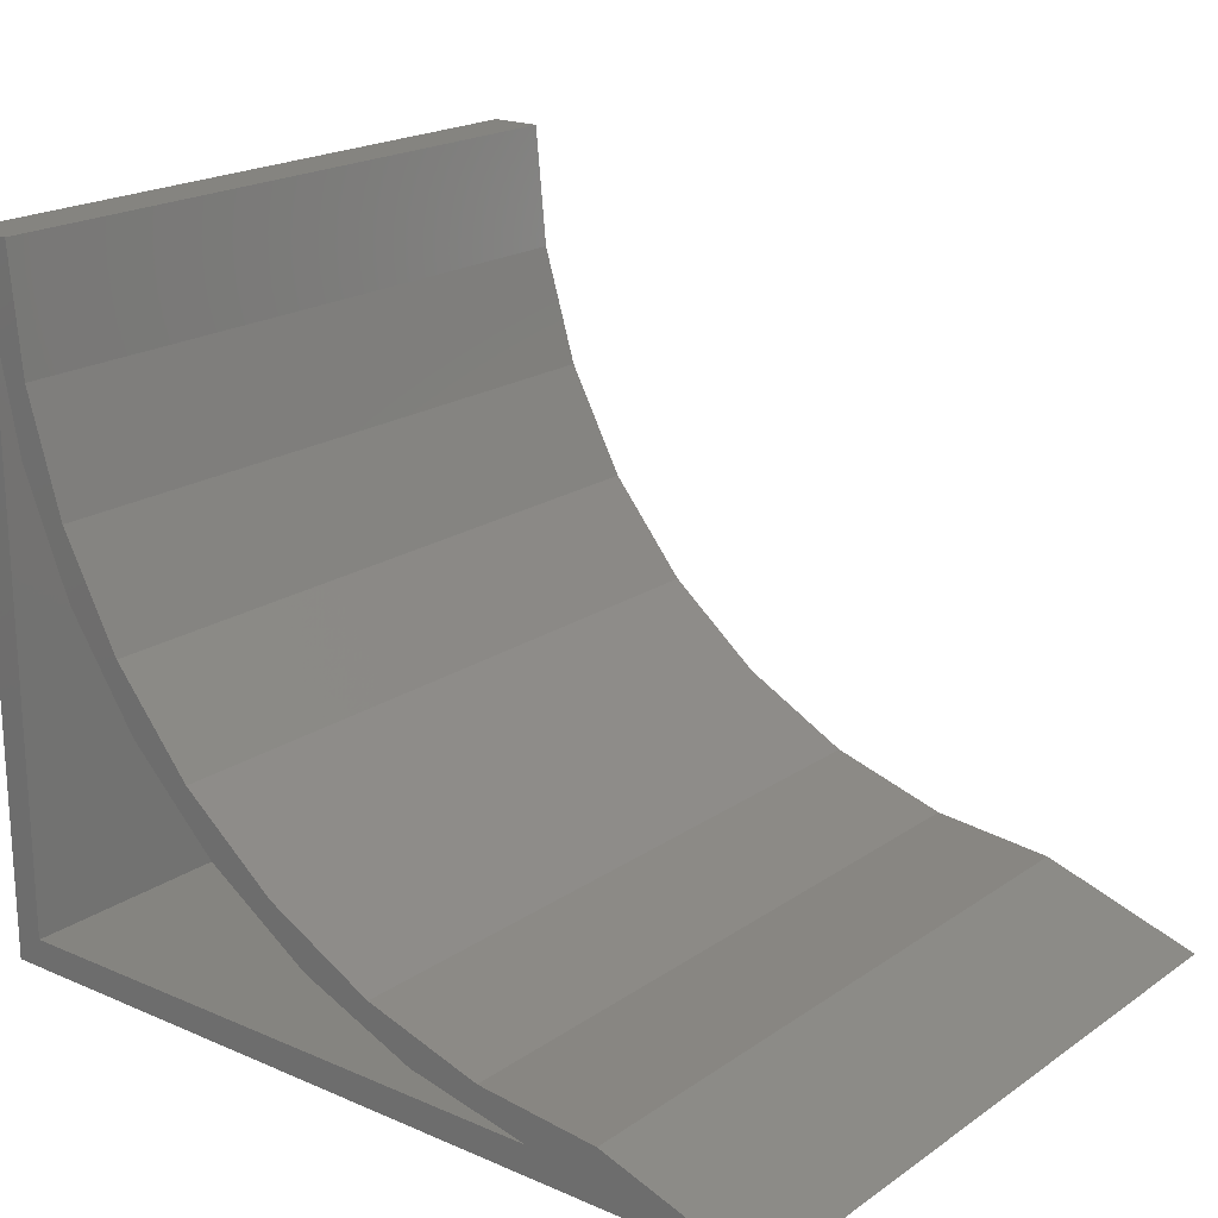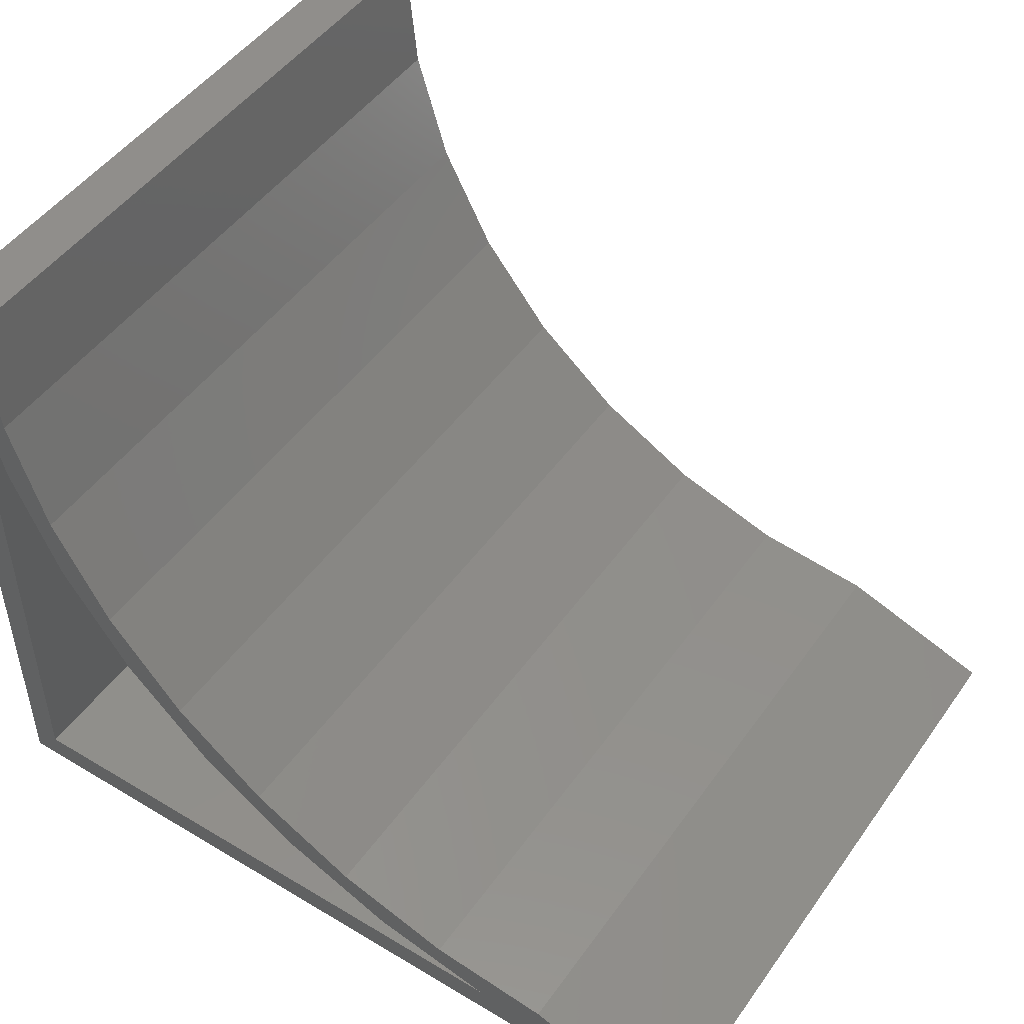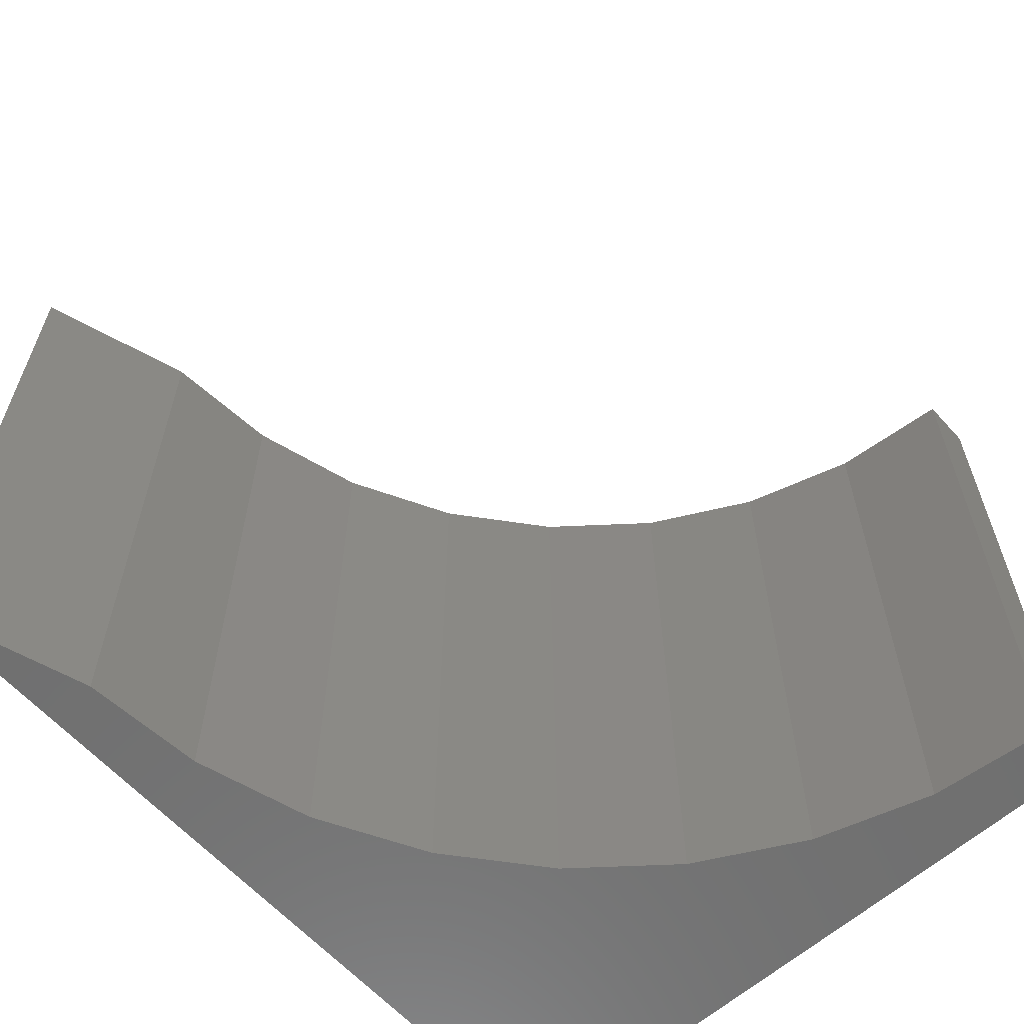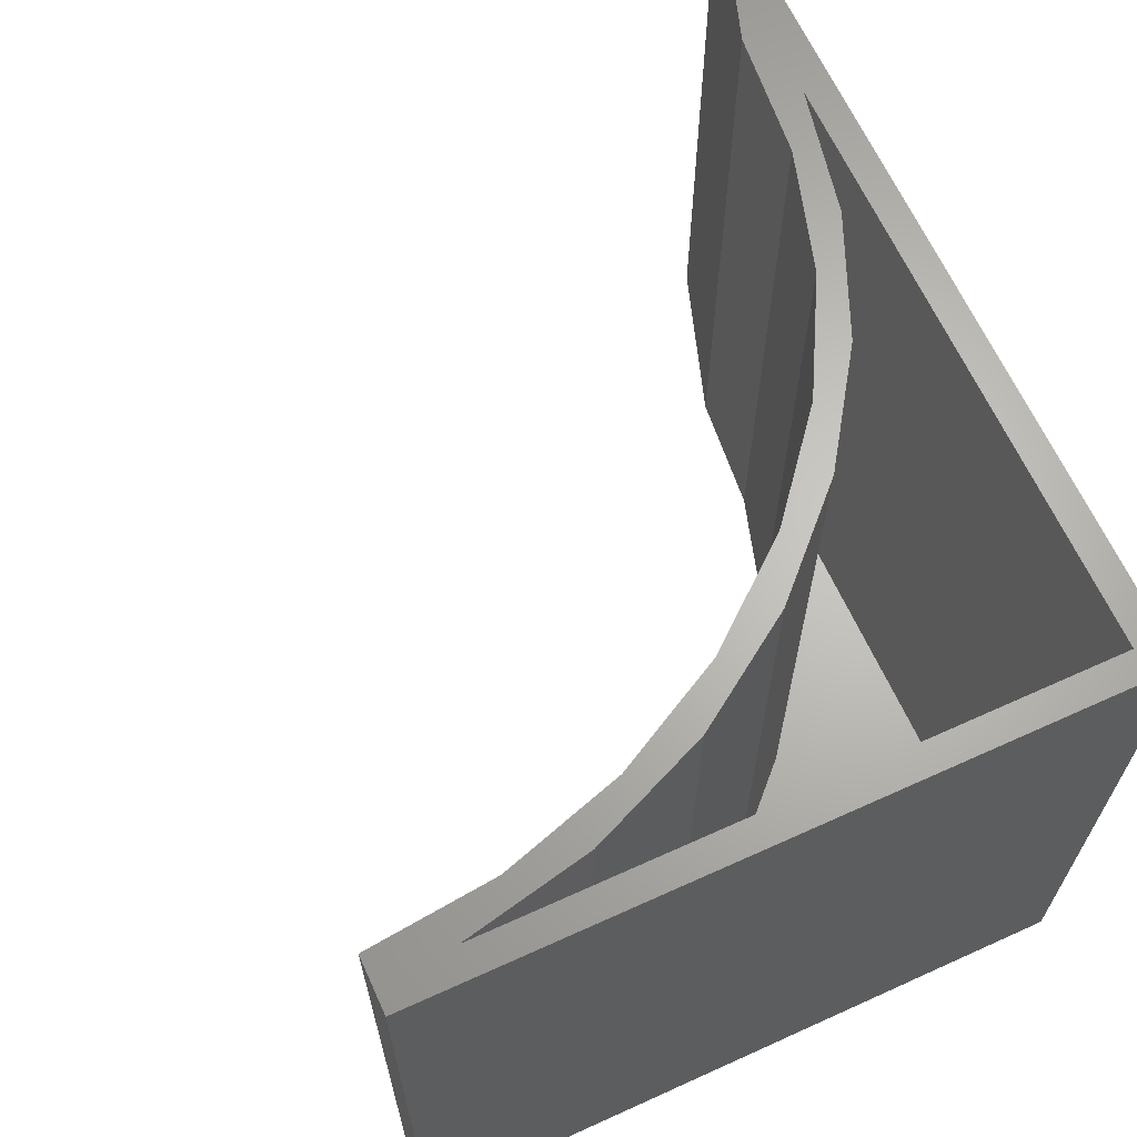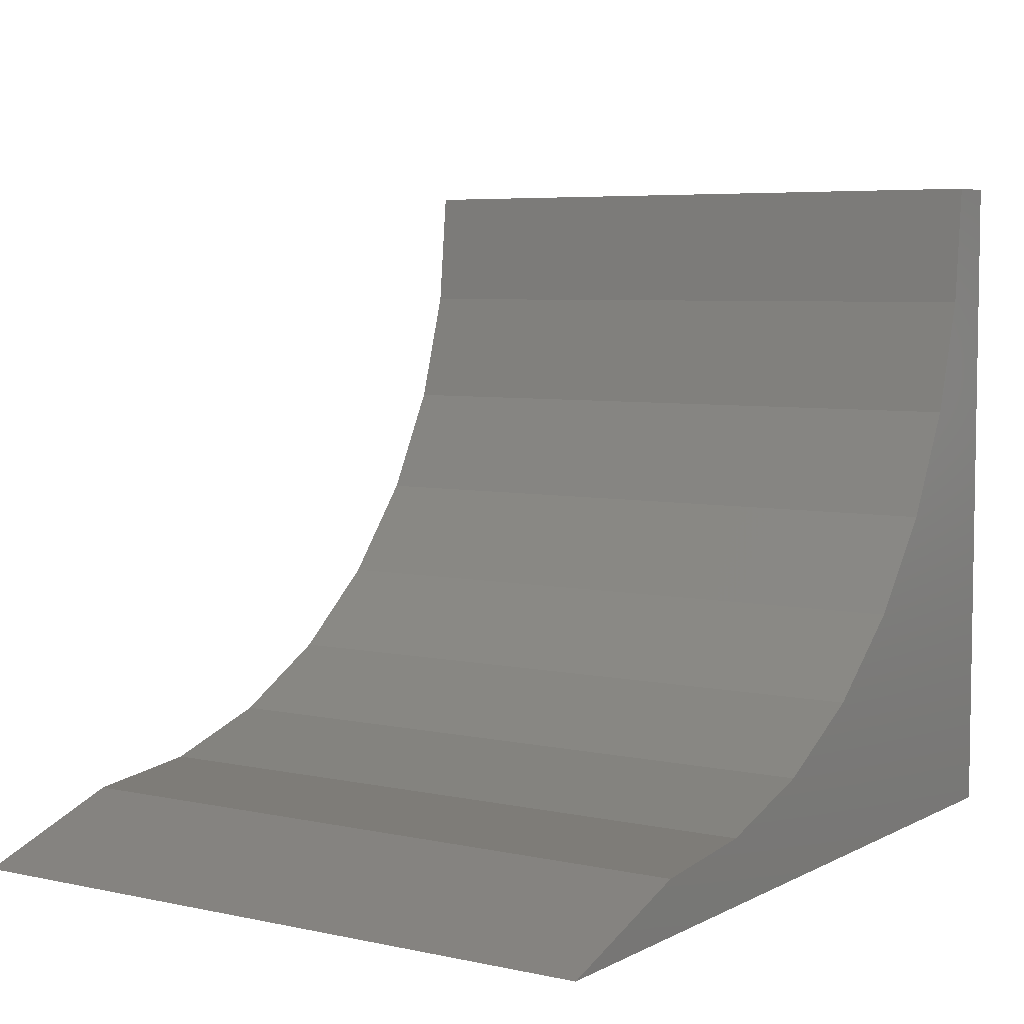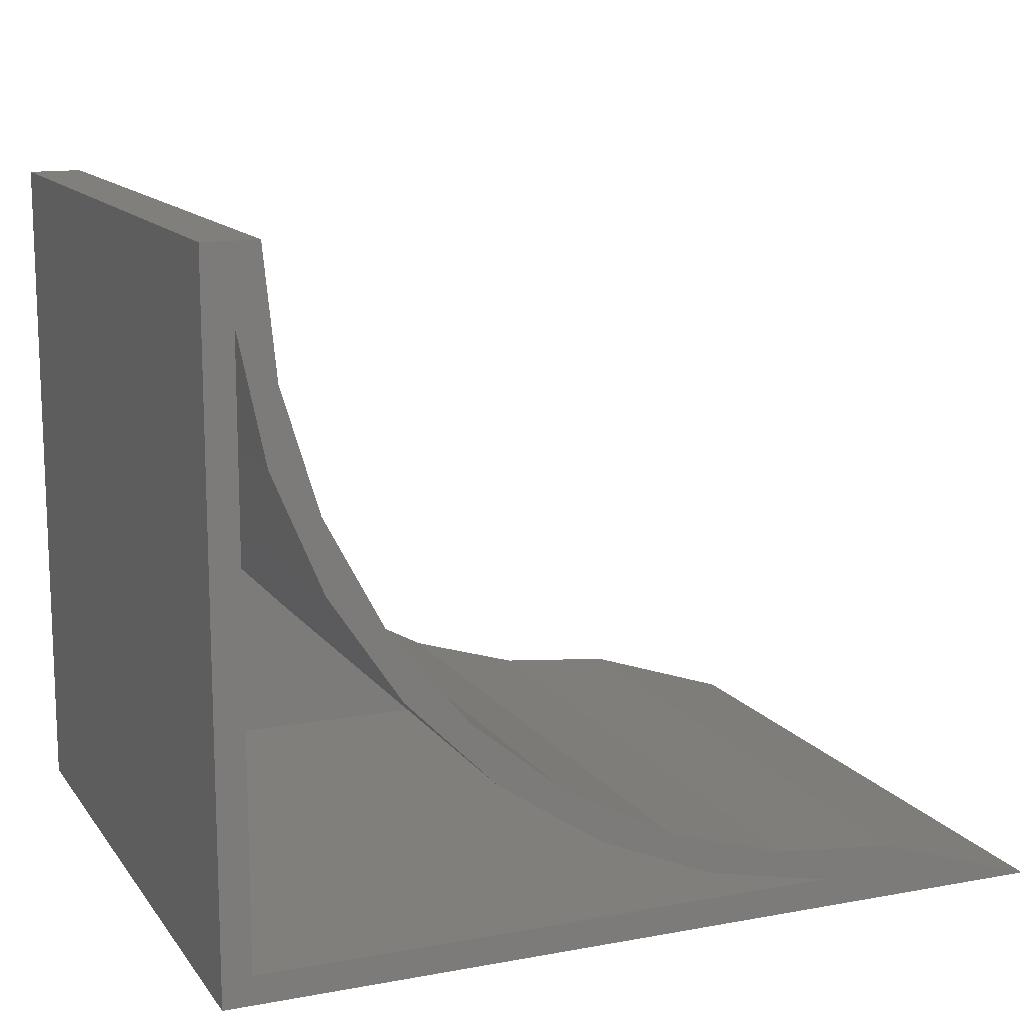
<metadata>
{"format":"stl","ext":"stl","renderer":"f3d","projection":"perspective","resolution":1024,"background":"white","views":[{"elev":19.7,"azim":-141.4,"up":"+Z"},{"elev":48.4,"azim":-146.2,"up":"+Z"},{"elev":-61.6,"azim":-48.1,"up":"+Y"},{"elev":65.3,"azim":65.5,"up":"+Y"},{"elev":5.7,"azim":-56.5,"up":"+Z"},{"elev":13.4,"azim":157.4,"up":"+Z"}]}
</metadata>
<code>
# stl→obj: 44 verts, 84 faces
v 0.1875 4.633e-17 0.1705
v 0.1719 4.545e-17 0.1313
v 0.1584 4.471e-17 0.1705
v 0.1518 4.278e-17 0.1033
v 0.04278 2.503e-17 -0.1075
v -0.01487 1.967e-17 -0.1463
v 0.005286 2.248e-17 -0.116
v 0.05749 2.776e-17 -0.07311
v -0.05427 1.741e-17 -0.1478
v -0.0789 1.462e-17 -0.1733
v -0.1189 1.273e-17 -0.1674
v 0.1577 4.089e-17 0.06327
v 0.1322 3.81e-17 0.03865
v 0.1307 3.584e-17 -0.0007552
v 0.1003 3.303e-17 -0.02091
v 0.09192 3.048e-17 -0.05841
v -0.1861 8.633e-18 -0.174
v -0.1469 7.891e-18 -0.1875
v -0.2734 0 -0.2031
v -0.1861 4.848e-18 -0.2031
v 0.1719 2.559e-17 -0.1875
v 0.1875 2.559e-17 -0.2031
v 0.1719 -0.3594 0.1313
v 0.1577 -0.3594 0.06327
v 0.1307 -0.3594 -0.0007552
v 0.09192 -0.3594 -0.05841
v 0.04278 -0.3594 -0.1075
v -0.01487 -0.3594 -0.1463
v -0.0789 -0.3594 -0.1733
v -0.1469 -0.3594 -0.1875
v 0.1719 -0.3594 -0.1875
v -0.2734 -0.375 -0.2031
v -0.1861 -0.375 -0.2031
v -0.1861 -0.375 -0.174
v 0.1875 -0.375 -0.2031
v 0.1875 -0.375 0.1705
v 0.1584 -0.375 0.1705
v 0.1518 -0.375 0.1033
v 0.1322 -0.375 0.03865
v 0.1003 -0.375 -0.02091
v 0.05749 -0.375 -0.07311
v 0.005286 -0.375 -0.116
v -0.05427 -0.375 -0.1478
v -0.1189 -0.375 -0.1674
f 1 2 3
f 2 4 3
f 5 6 7
f 8 5 7
f 6 9 7
f 9 6 10
f 11 9 10
f 12 4 2
f 12 13 4
f 13 12 14
f 14 15 13
f 15 14 16
f 16 8 15
f 16 5 8
f 17 11 10
f 17 10 18
f 17 18 19
f 19 18 20
f 20 18 21
f 20 21 22
f 22 21 2
f 22 2 1
f 2 23 12
f 12 23 24
f 12 24 14
f 14 24 25
f 14 25 16
f 16 25 26
f 16 26 5
f 5 26 27
f 5 27 6
f 6 27 28
f 6 28 10
f 10 28 29
f 10 29 18
f 18 29 30
f 21 31 2
f 2 31 23
f 30 31 18
f 18 31 21
f 31 30 29
f 31 29 28
f 31 28 27
f 31 27 26
f 31 26 25
f 31 25 24
f 31 24 23
f 32 33 34
f 35 36 37
f 35 37 38
f 35 38 39
f 35 39 40
f 35 40 41
f 35 41 42
f 35 42 43
f 35 43 44
f 35 44 34
f 35 34 33
f 17 19 34
f 34 19 32
f 8 40 15
f 15 40 39
f 15 39 13
f 13 39 38
f 13 38 4
f 4 38 37
f 4 37 3
f 40 8 41
f 41 8 7
f 41 7 42
f 42 7 9
f 42 9 43
f 43 9 11
f 43 11 44
f 44 11 17
f 44 17 34
f 1 3 36
f 36 3 37
f 22 1 35
f 35 1 36
f 33 20 35
f 35 20 22
f 32 19 33
f 33 19 20

</code>
